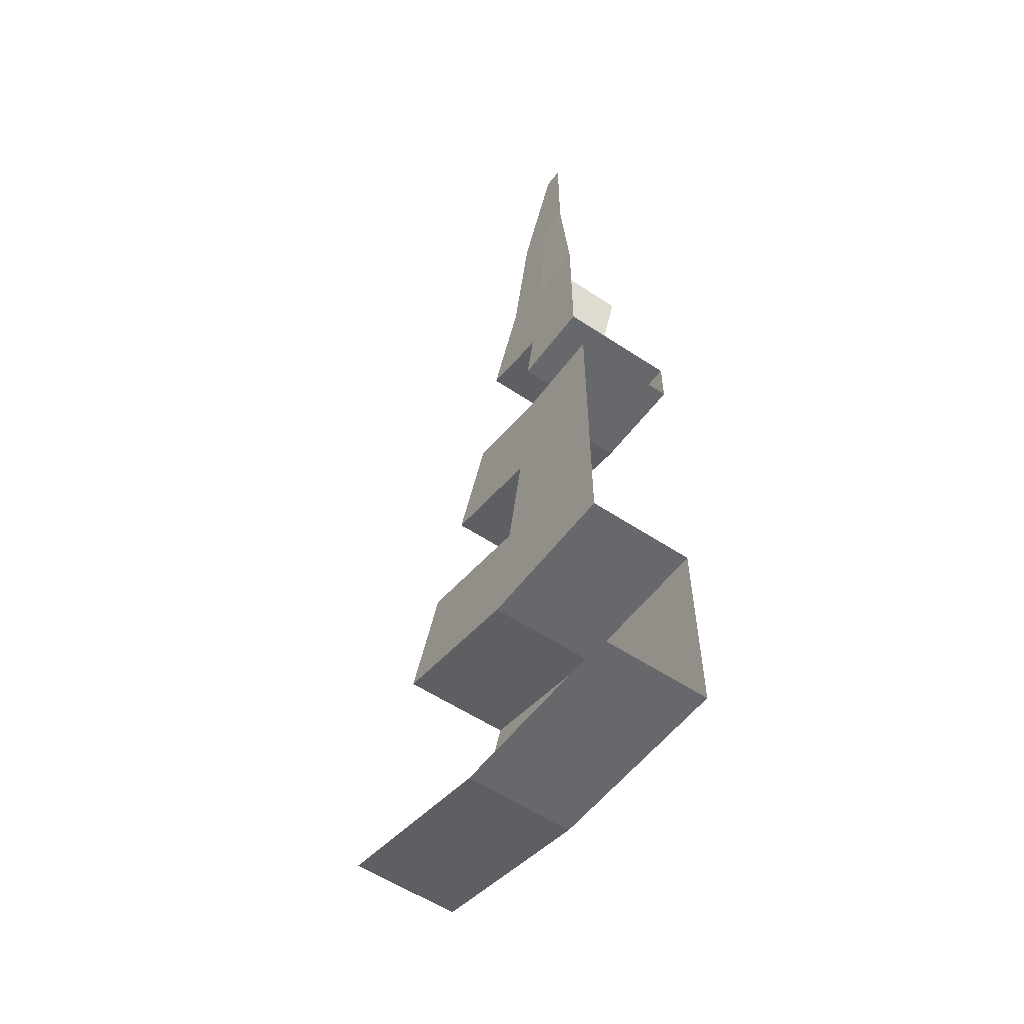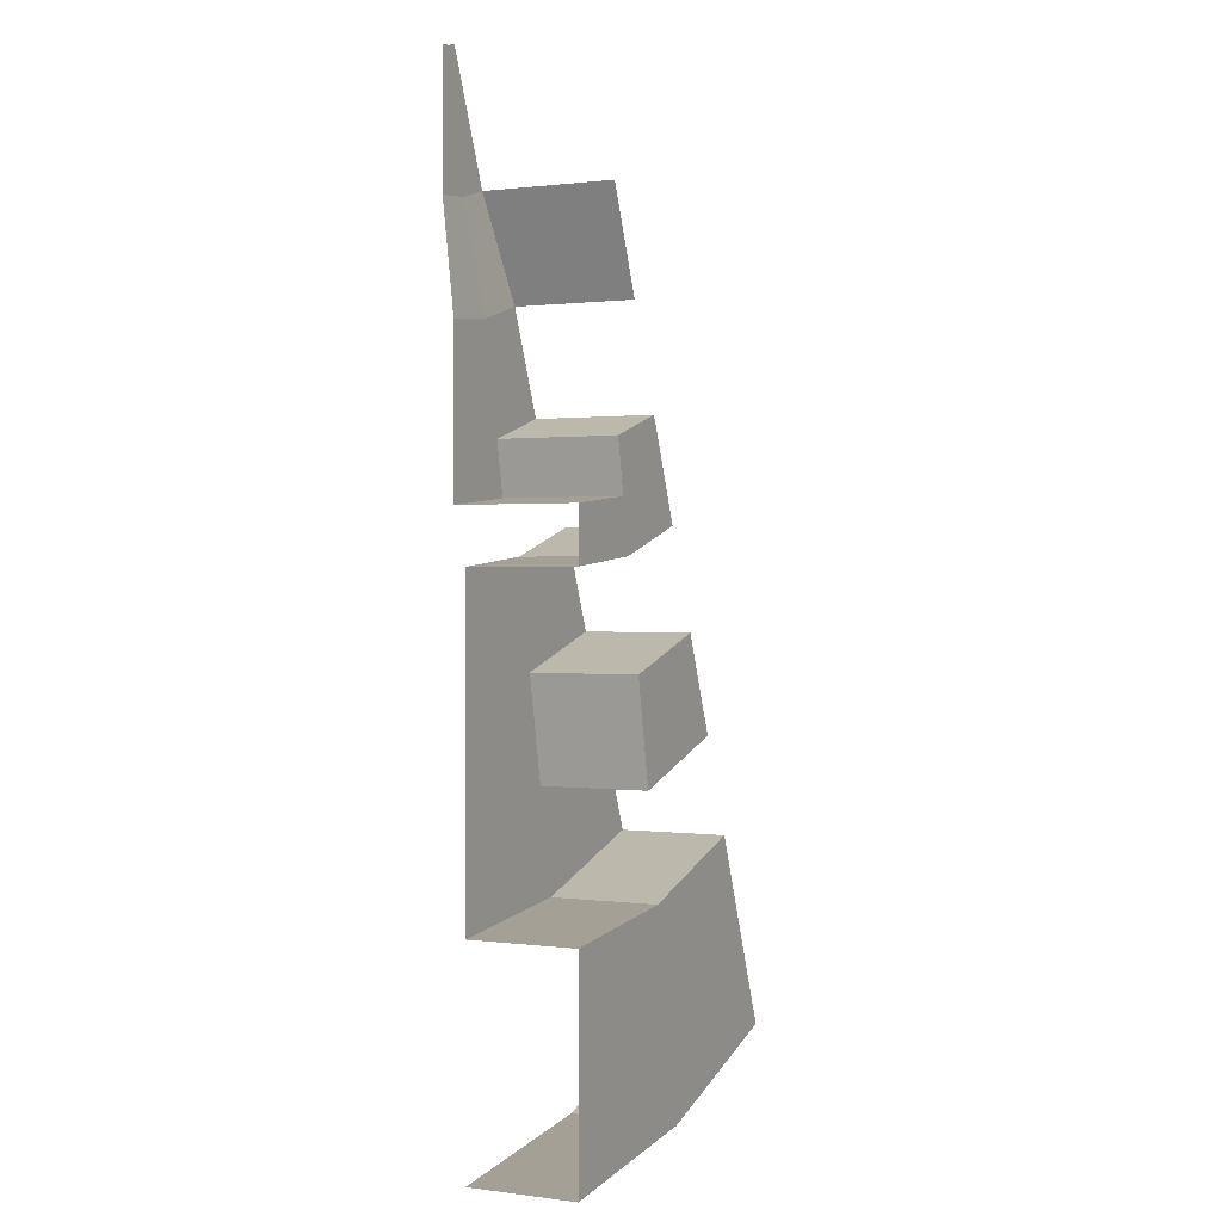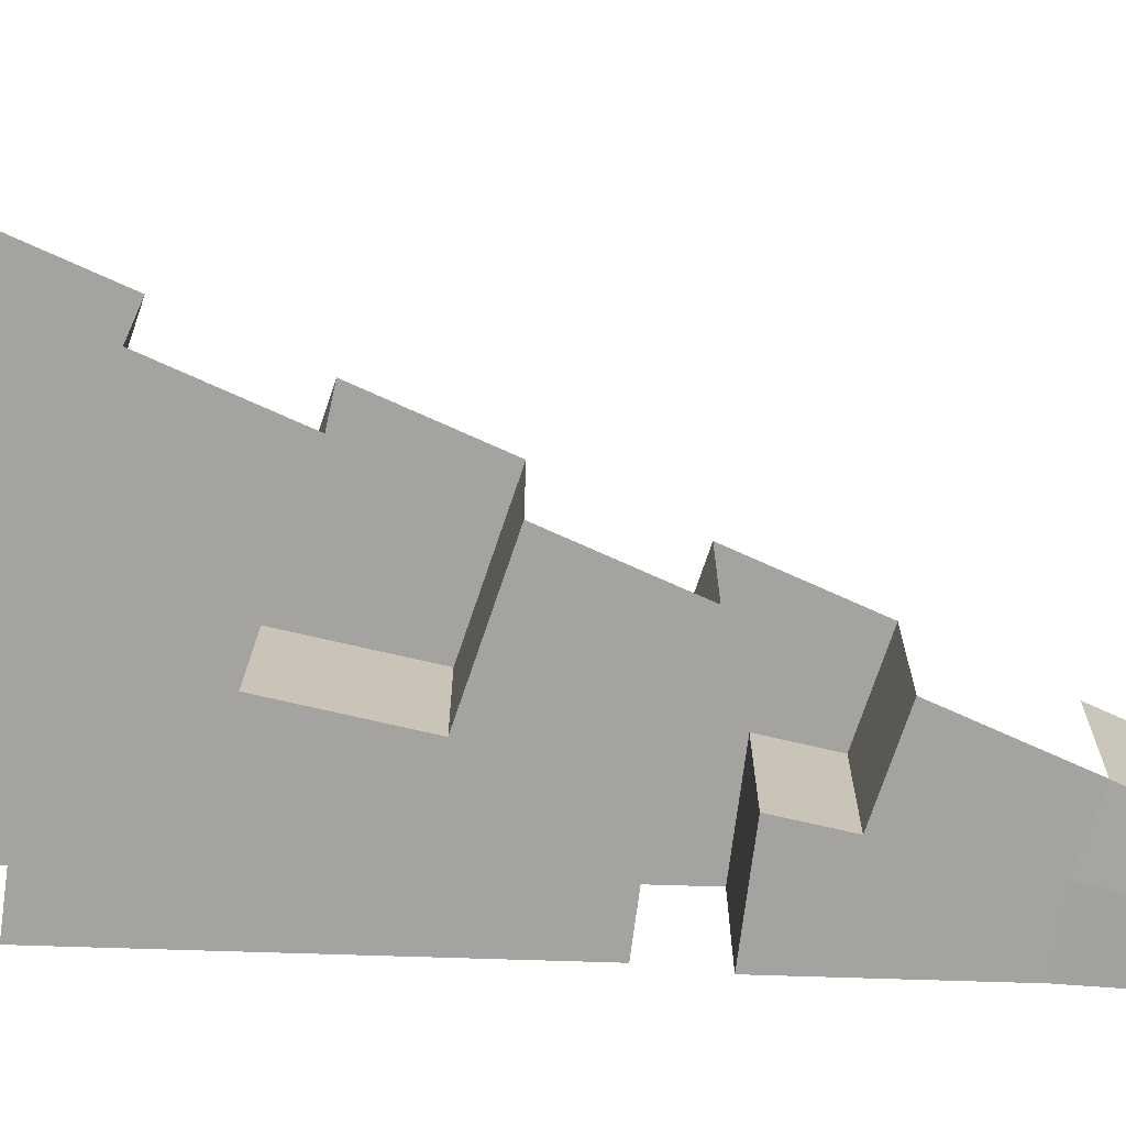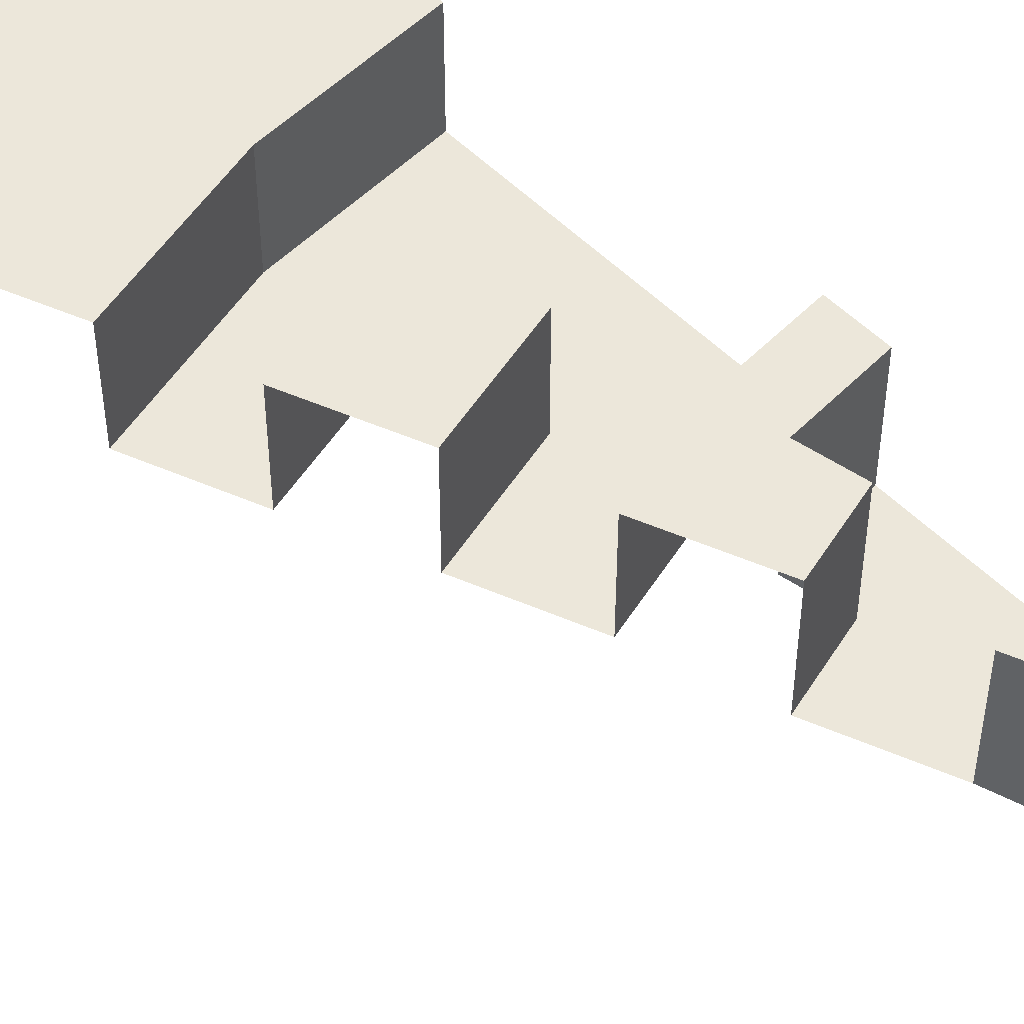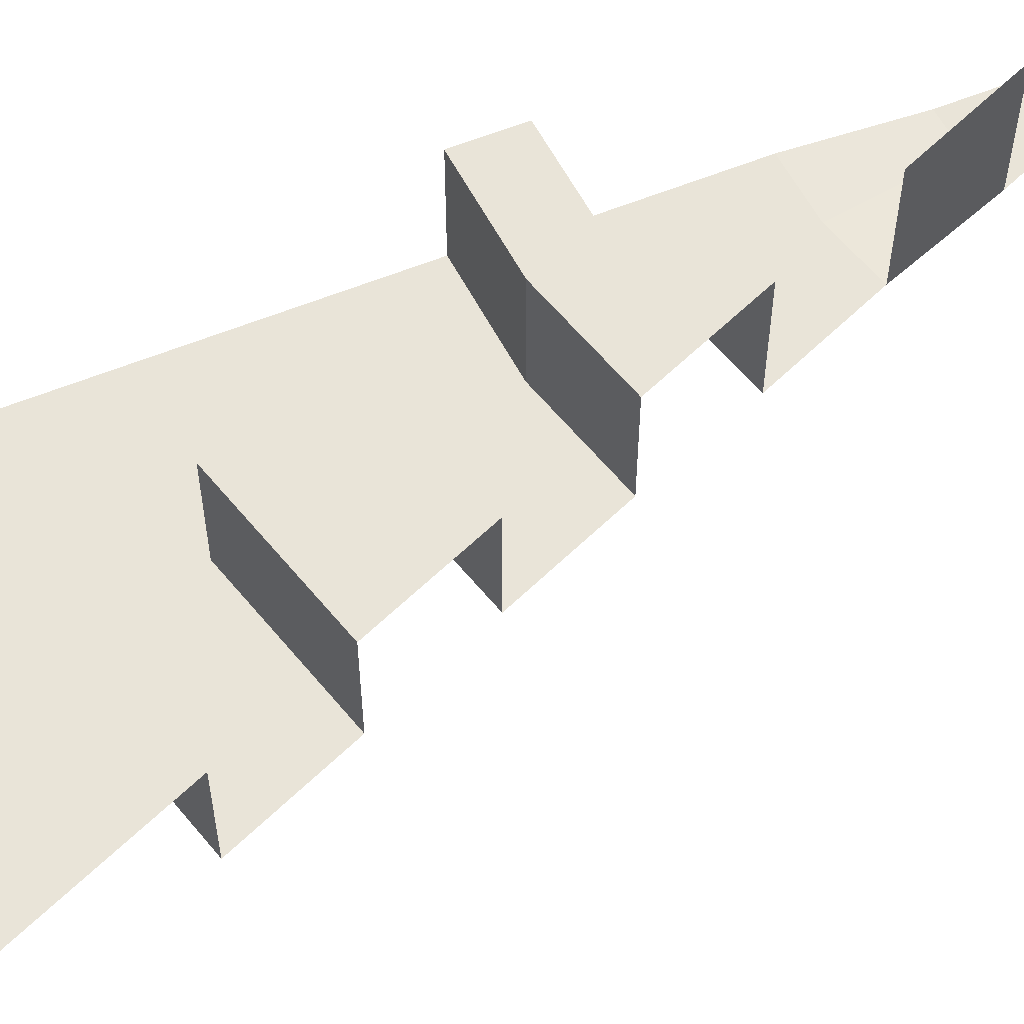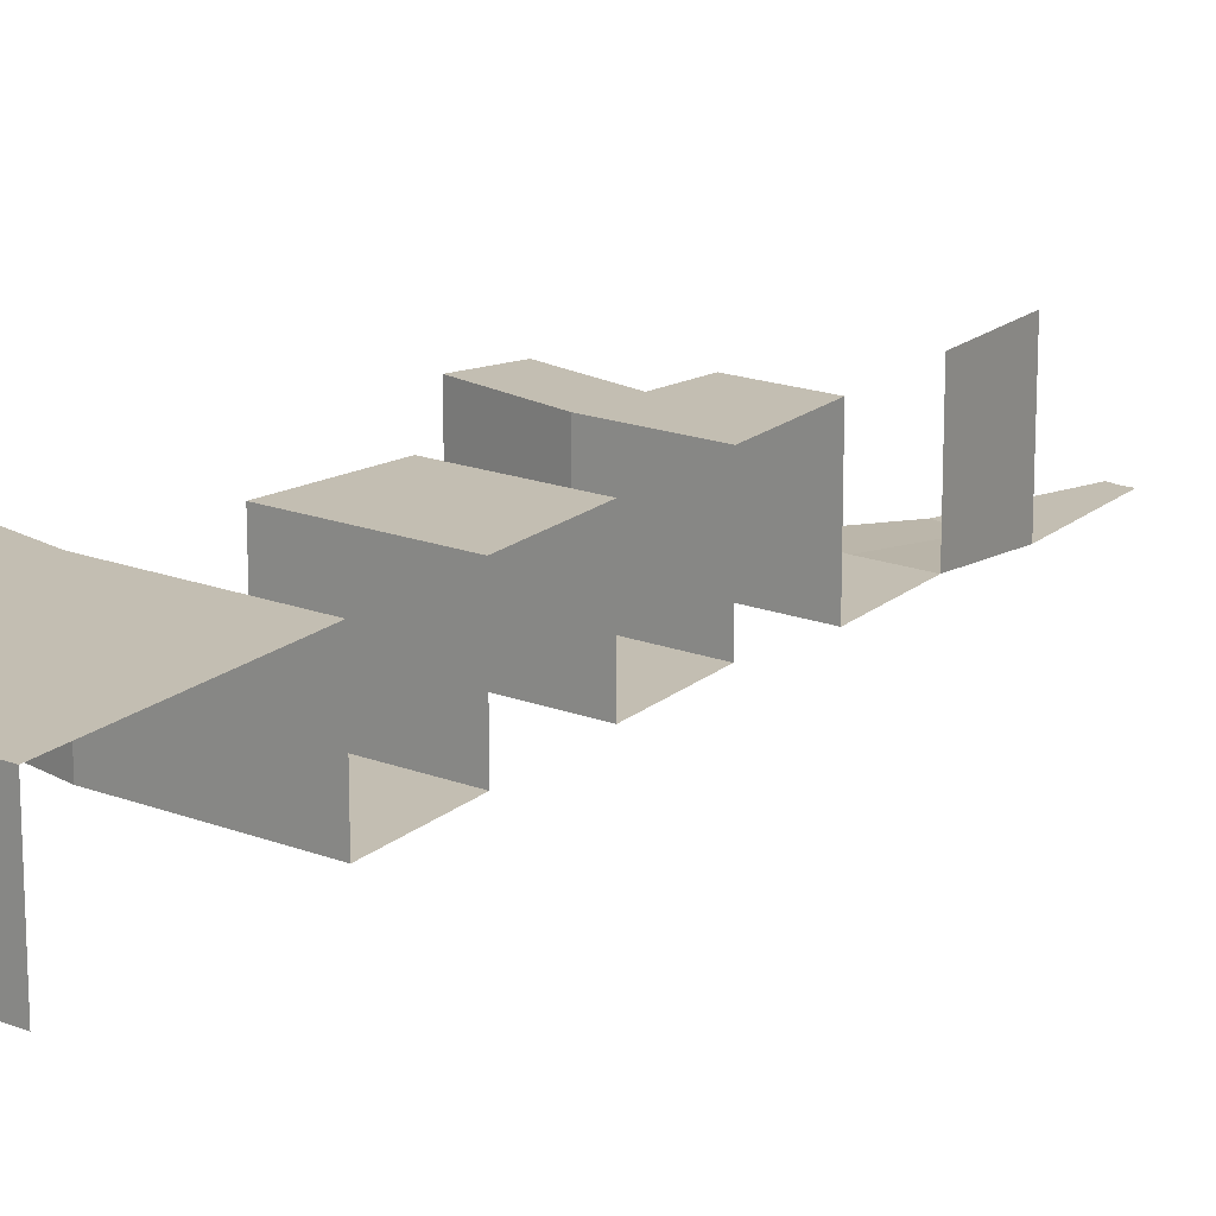
<metadata>
{"format":"obj","ext":"obj","renderer":"f3d","projection":"perspective","resolution":1024,"background":"white","views":[{"elev":-57.5,"azim":55.6,"up":"+Z"},{"elev":0.8,"azim":115.7,"up":"+Z"},{"elev":-72.8,"azim":-91.8,"up":"+Y"},{"elev":50.8,"azim":-42.2,"up":"+Y"},{"elev":60.5,"azim":-112.3,"up":"+Y"},{"elev":17.5,"azim":-125.6,"up":"+Y"}]}
</metadata>
<code>
g Cylinder.017
v 0 -0.3 -2
v -0.3902 -0.3 -1.962
v -0.7654 -0.3 -1.848
v 2e-06 0.5 -38.21
v -7.454 0.5 -37.47
v -14.62 0.5 -35.3
v 1e-06 0.1 -10.7
v 1e-06 0.1 -14.63
v 1e-06 0.5 -18.56
v 1e-06 0.5 -22.49
v 2e-06 0.5 -26.42
v 2e-06 0.5 -30.35
v -5.92 0.5 -29.76
v -5.154 0.5 -25.91
v -4.387 0.5 -22.05
v -3.62 0.5 -18.2
v -2.853 0.1 -14.35
v -2.087 0.1 -10.49
v -1.32 -0.3 -6.636
v -11.61 0.5 -28.04
v -10.11 0.5 -24.41
v -8.605 0.5 -20.78
v -7.101 0.5 -17.14
v -5.597 0.1 -13.51
v -4.093 0.1 -9.882
v -2.589 -0.3 -6.251
v -3.237 0.1 -16.27
v -2.589 4.5 -6.251
v -7.101 4.5 -17.14
v -4.77 0.5 -23.98
v 1e-06 4.5 -16.59
v -2.853 4.5 -14.35
v -3.62 4.5 -18.2
v -3.237 4.5 -16.27
v -14.62 4.5 -35.3
v -7.454 4.5 -37.47
v 2e-06 4.5 -38.21
v -5.154 4.5 -25.91
v -4.387 4.5 -22.05
v -5.92 4.5 -29.76
v -6.687 4.5 -33.62
v 2e-06 4.5 -34.28
v 2e-06 4.5 -30.35
v -8.605 4.5 -20.78
v -4.77 4.5 -23.98
v -13.12 4.5 -31.67
v 1e-06 4.5 -18.56
v 2e-06 0.5 -24.45
v 1e-06 0.1 -16.59
v 0 -0.3 -6.766
v -11.61 4.5 -28.04
v -6.349 4.5 -15.33
v -5.597 4.5 -13.51
v -4.093 4.5 -9.882
v -9.357 4.5 -22.59
v -10.11 4.5 -24.41
f 43 40 13
f 43 13 12
f 35 36 5
f 35 5 6
f 26 25 54
f 26 54 28
f 2 1 50
f 2 50 19
f 19 50 7
f 19 7 18
f 18 7 8
f 18 8 17
f 16 9 10
f 16 10 15
f 30 48 11
f 30 11 14
f 14 11 12
f 14 12 13
f 3 2 19
f 3 19 26
f 26 19 18
f 26 18 25
f 25 18 17
f 25 17 24
f 23 16 15
f 23 15 22
f 21 14 13
f 21 13 20
f 36 37 4
f 36 4 5
f 30 14 38
f 30 38 45
f 39 44 22
f 39 22 15
f 40 51 20
f 40 20 13
f 34 32 17
f 34 17 27
f 17 8 49
f 17 49 27
f 16 23 29
f 16 29 33
f 52 34 33
f 52 33 29
f 34 31 47
f 34 47 33
f 53 32 34
f 53 34 52
f 31 34 27
f 31 27 49
f 9 16 33
f 9 33 47
f 32 53 24
f 32 24 17
f 15 10 48
f 15 48 30
f 44 39 45
f 44 45 55
f 55 45 38
f 55 38 56
f 14 21 56
f 14 56 38
f 45 39 15
f 45 15 30
f 41 42 37
f 41 37 36
f 46 41 36
f 46 36 35
f 40 43 42
f 40 42 41
f 51 40 41
f 51 41 46

</code>
